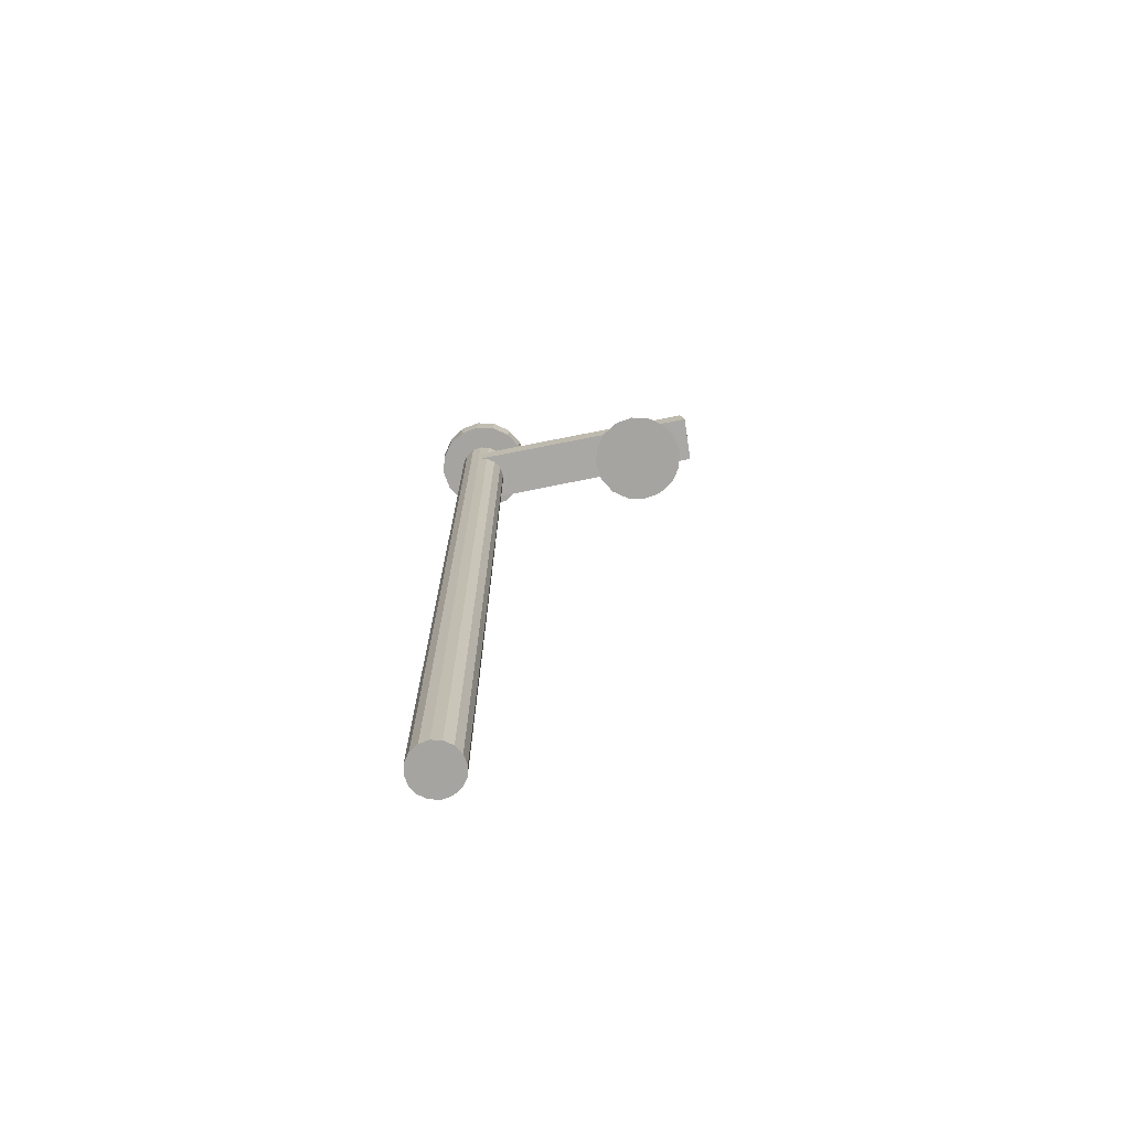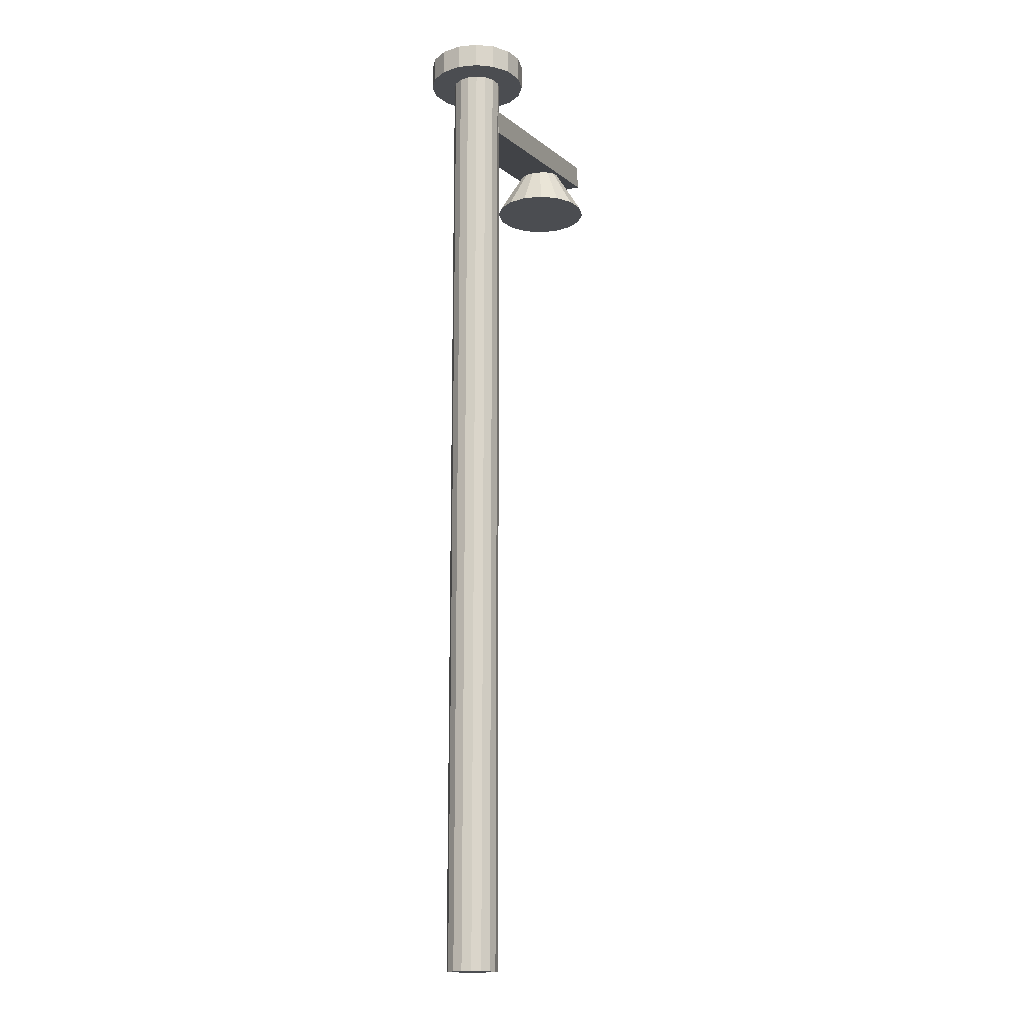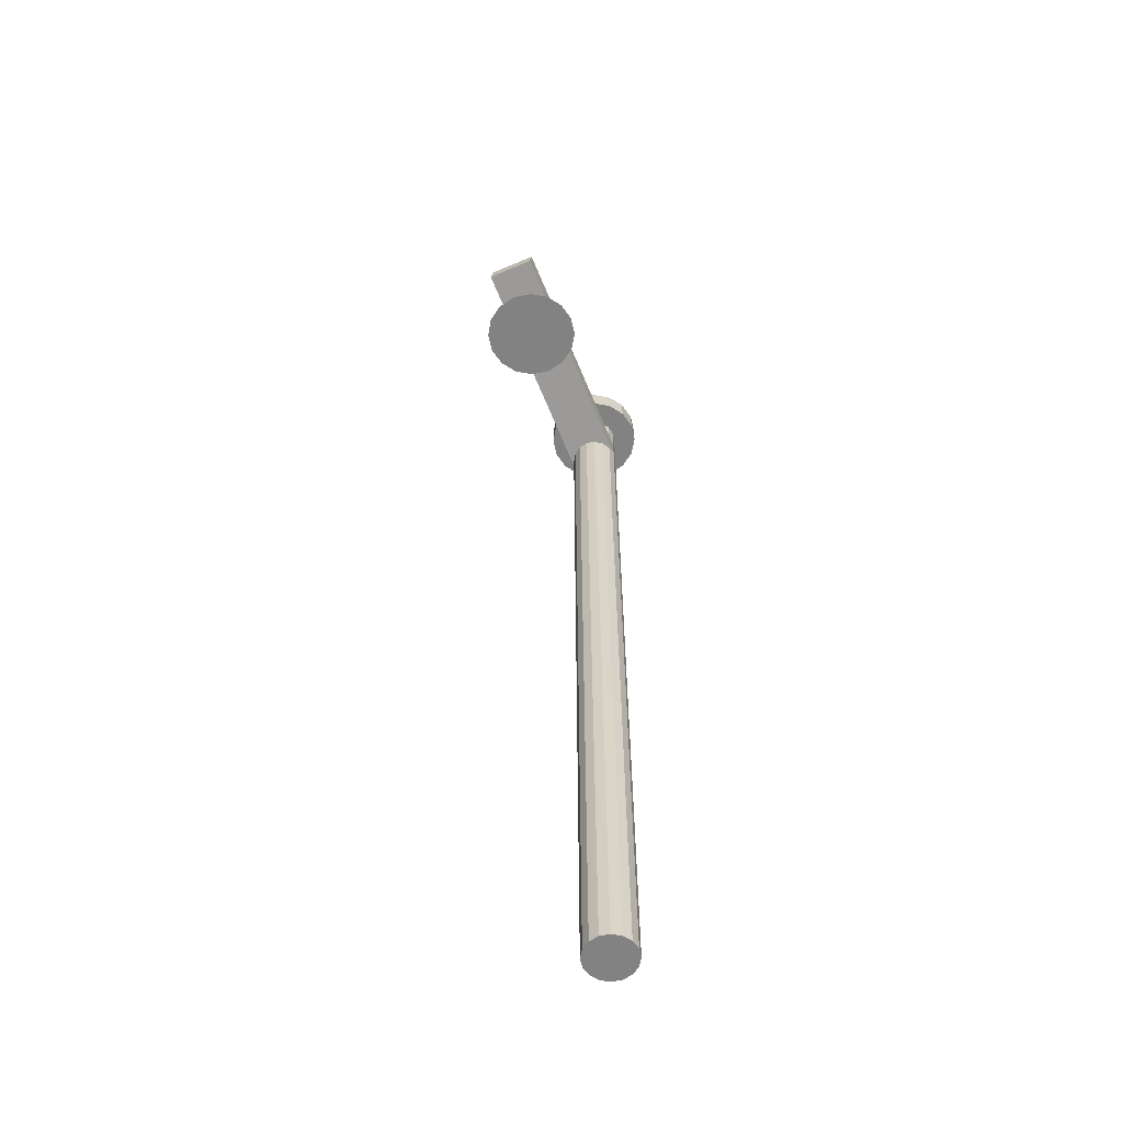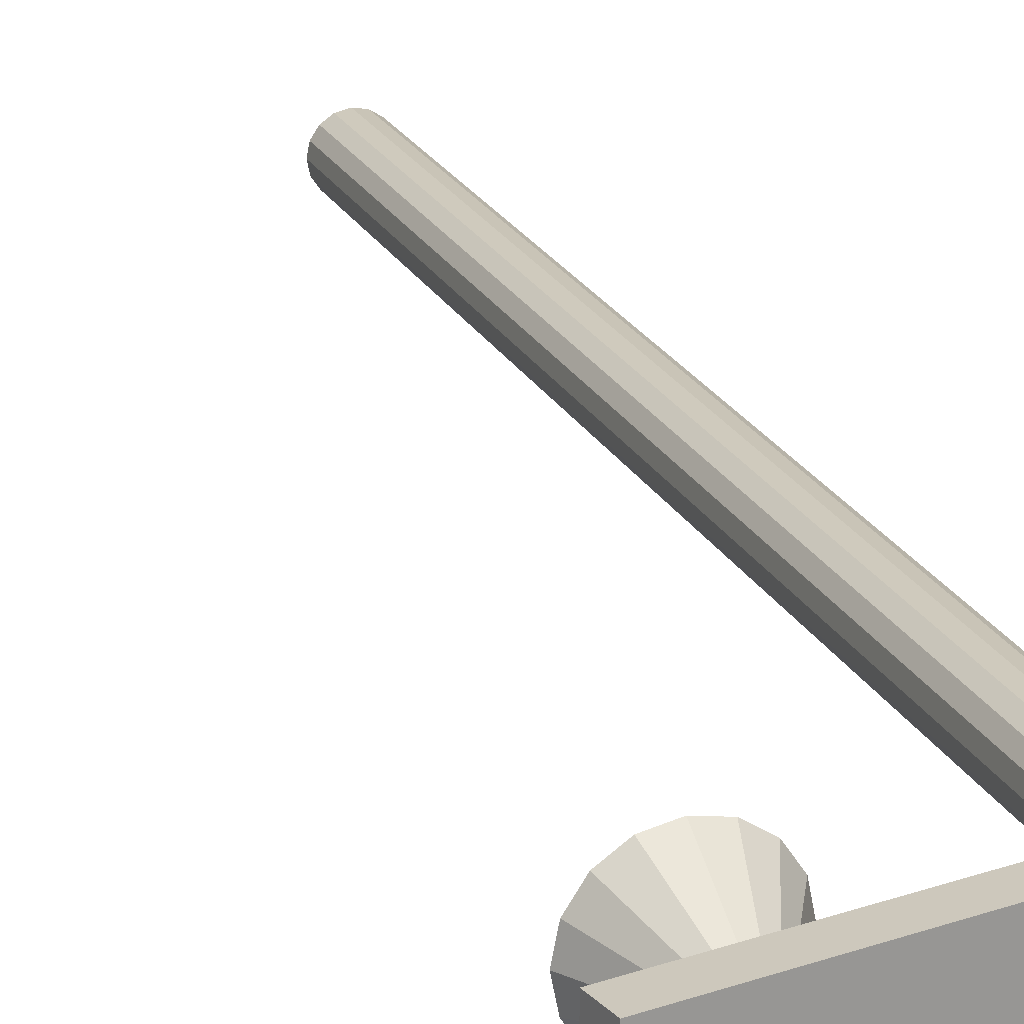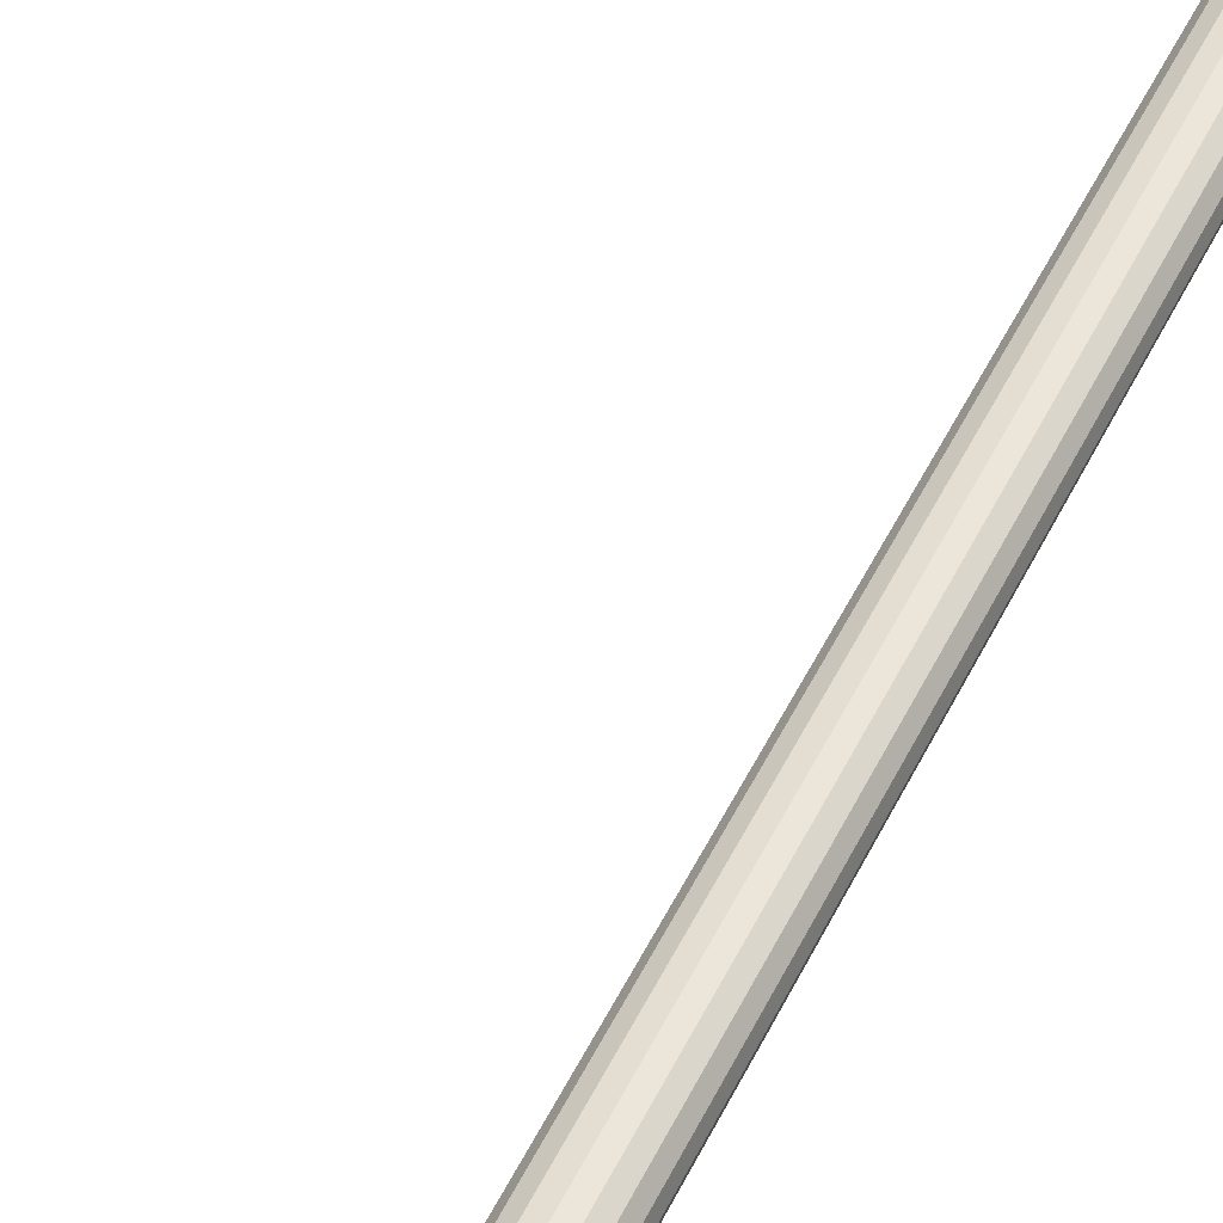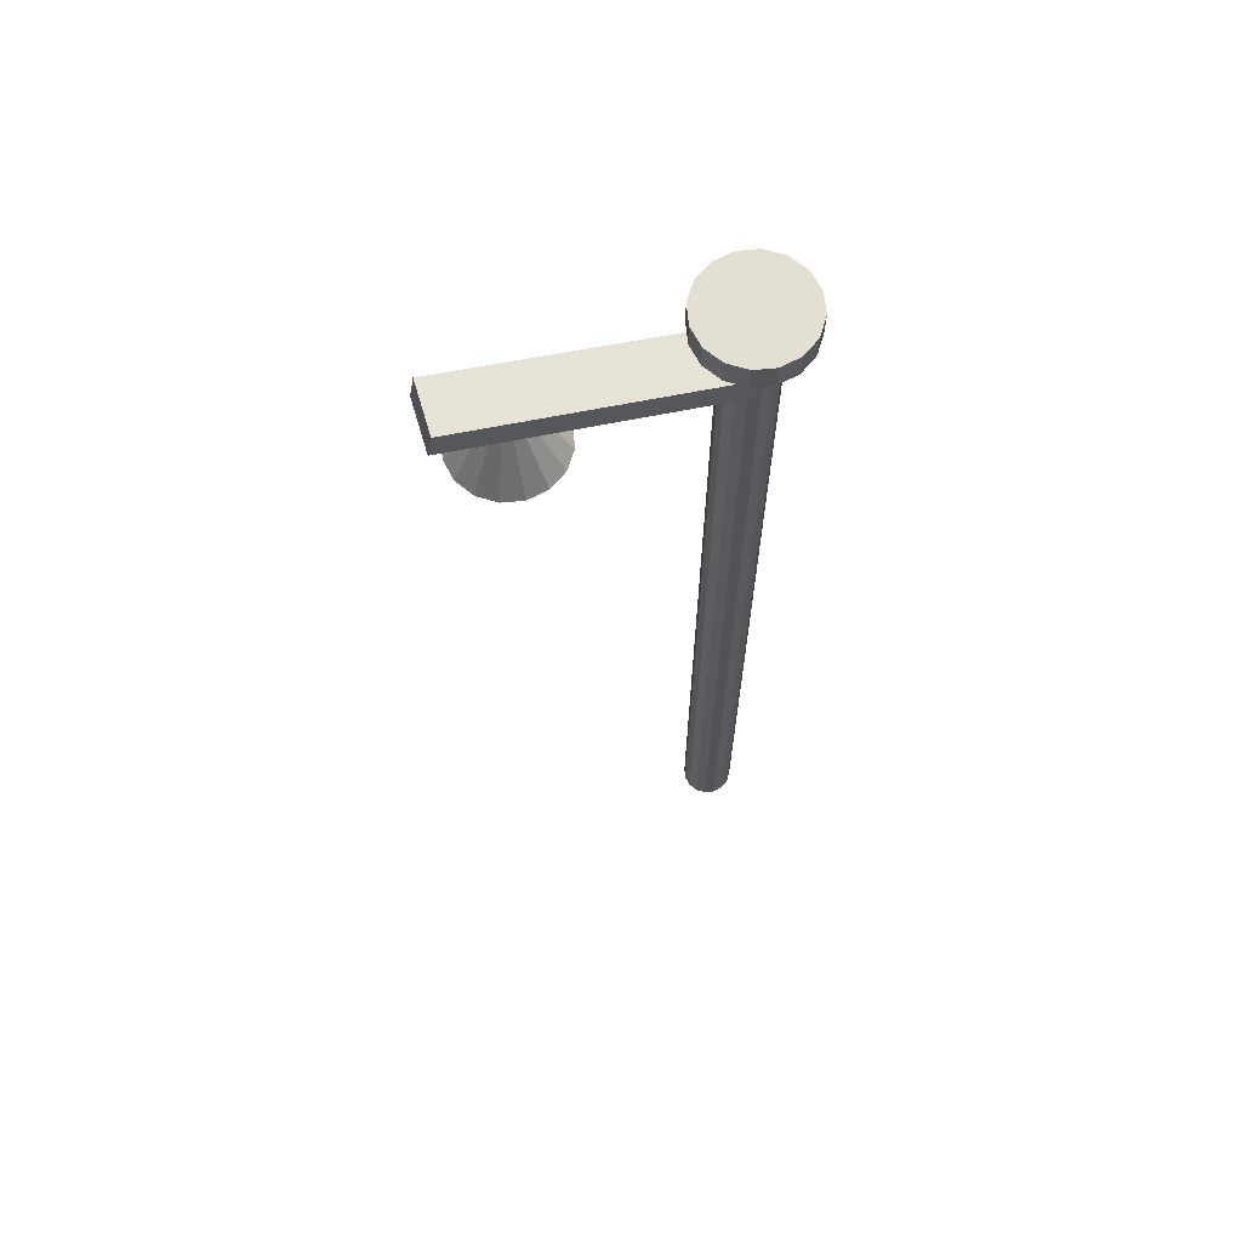
<metadata>
{"format":"obj","ext":"obj","renderer":"f3d","projection":"perspective","resolution":1024,"background":"white","views":[{"elev":-73.3,"azim":8.9,"up":"+Y"},{"elev":-15.7,"azim":-67.0,"up":"+Y"},{"elev":-60.7,"azim":113.5,"up":"+Y"},{"elev":22.1,"azim":159.0,"up":"+Z"},{"elev":50.7,"azim":-154.4,"up":"+Z"},{"elev":66.8,"azim":163.3,"up":"+Y"}]}
</metadata>
<code>
o Cylinder.001
v 0.75 3.55 -0.2
v 0.75 3.8 -0.05
v 0.8265 3.55 -0.1848
v 0.7691 3.8 -0.04619
v 0.8914 3.55 -0.1414
v 0.7854 3.8 -0.03535
v 0.9348 3.55 -0.07654
v 0.7962 3.8 -0.01913
v 0.95 3.55 0
v 0.8 3.8 0
v 0.9348 3.55 0.07654
v 0.7962 3.8 0.01913
v 0.8914 3.55 0.1414
v 0.7854 3.8 0.03535
v 0.8265 3.55 0.1848
v 0.7691 3.8 0.04619
v 0.75 3.55 0.2
v 0.75 3.8 0.05
v 0.6735 3.55 0.1848
v 0.7309 3.8 0.04619
v 0.6086 3.55 0.1414
v 0.7146 3.8 0.03535
v 0.5652 3.55 0.07654
v 0.7038 3.8 0.01913
v 0.55 3.55 -0
v 0.7 3.8 -0
v 0.5652 3.55 -0.07654
v 0.7038 3.8 -0.01913
v 0.6086 3.55 -0.1414
v 0.7146 3.8 -0.03535
v 0.6735 3.55 -0.1848
v 0.7309 3.8 -0.04619
v 0.01628 3.614 0.1
v -0.001086 3.712 0.1
v 0.01628 3.614 -0.1
v -0.001086 3.712 -0.1
v 1.001 3.788 0.1
v 0.9837 3.886 0.1
v 1.001 3.788 -0.1
v 0.9837 3.886 -0.1
v -0 0 -0.1
v -0 3.85 -0.1
v 0.03827 0 -0.09239
v 0.03827 3.85 -0.09239
v 0.07071 0 -0.07071
v 0.07071 3.85 -0.07071
v 0.09239 0 -0.03827
v 0.09239 3.85 -0.03827
v 0.1 0 0
v 0.1 3.85 0
v 0.09239 0 0.03827
v 0.09239 3.85 0.03827
v 0.07071 0 0.07071
v 0.07071 3.85 0.07071
v 0.03827 0 0.09239
v 0.03827 3.85 0.09239
v -0 0 0.1
v -0 3.85 0.1
v -0.03827 0 0.09239
v -0.03827 3.85 0.09239
v -0.07071 0 0.07071
v -0.07071 3.85 0.07071
v -0.09239 0 0.03827
v -0.09239 3.85 0.03827
v -0.1 0 -0
v -0.1 3.85 -0
v -0.09239 0 -0.03827
v -0.09239 3.85 -0.03827
v -0.07071 0 -0.07071
v -0.07071 3.85 -0.07071
v -0.03827 0 -0.09239
v -0.03827 3.85 -0.09239
v 0.07654 3.85 -0.1848
v -0 3.85 -0.2
v 0.1414 3.85 -0.1414
v 0.1848 3.85 -0.07654
v 0.2 3.85 0
v 0.1848 3.85 0.07654
v 0.1414 3.85 0.1414
v 0.07654 3.85 0.1848
v 0 3.85 0.2
v -0.07654 3.85 0.1848
v -0.1414 3.85 0.1414
v -0.1848 3.85 0.07654
v -0.2 3.85 -0
v -0.1848 3.85 -0.07654
v -0.1414 3.85 -0.1414
v -0.07654 3.85 -0.1848
v 0.07654 3.95 -0.1848
v 0 3.95 -0.2
v 0.1414 3.95 -0.1414
v 0.1848 3.95 -0.07654
v 0.2 3.95 0
v 0.1848 3.95 0.07654
v 0.1414 3.95 0.1414
v 0.07654 3.95 0.1848
v 0 3.95 0.2
v -0.07654 3.95 0.1848
v -0.1414 3.95 0.1414
v -0.1848 3.95 0.07654
v -0.2 3.95 -0
v -0.1848 3.95 -0.07654
v -0.1414 3.95 -0.1414
v -0.07654 3.95 -0.1848
f 1 4 3
f 3 6 5
f 5 8 7
f 8 9 7
f 9 12 11
f 12 13 11
f 14 15 13
f 16 17 15
f 18 19 17
f 19 22 21
f 21 24 23
f 23 26 25
f 26 27 25
f 27 30 29
f 22 14 6
f 30 31 29
f 32 1 31
f 15 27 31
f 34 35 33
f 36 39 35
f 40 37 39
f 38 33 37
f 39 33 35
f 36 38 40
f 42 43 41
f 44 45 43
f 46 47 45
f 48 49 47
f 50 51 49
f 52 53 51
f 54 55 53
f 56 57 55
f 58 59 57
f 60 61 59
f 62 63 61
f 64 65 63
f 66 67 65
f 68 69 67
f 48 75 76
f 70 71 69
f 72 41 71
f 55 63 71
f 78 93 94
f 56 81 58
f 44 74 73
f 68 85 86
f 52 79 54
f 62 84 64
f 72 74 42
f 48 77 50
f 58 82 60
f 68 87 70
f 44 75 46
f 54 80 56
f 64 85 66
f 52 77 78
f 60 83 62
f 72 87 88
f 99 95 91
f 85 102 86
f 78 95 79
f 86 103 87
f 79 96 80
f 88 103 104
f 80 97 81
f 74 89 73
f 88 90 74
f 81 98 82
f 73 91 75
f 82 99 83
f 75 92 76
f 83 100 84
f 76 93 77
f 84 101 85
f 1 2 4
f 3 4 6
f 5 6 8
f 8 10 9
f 9 10 12
f 12 14 13
f 14 16 15
f 16 18 17
f 18 20 19
f 19 20 22
f 21 22 24
f 23 24 26
f 26 28 27
f 27 28 30
f 6 4 2
f 2 32 30
f 30 28 22
f 26 24 22
f 22 20 18
f 18 16 14
f 14 12 10
f 10 8 14
f 6 2 30
f 28 26 22
f 22 18 14
f 14 8 6
f 6 30 22
f 30 32 31
f 32 2 1
f 31 1 3
f 3 5 31
f 7 9 11
f 11 13 7
f 15 17 19
f 19 21 15
f 23 25 27
f 27 29 31
f 31 5 7
f 7 13 15
f 15 21 23
f 23 27 15
f 31 7 15
f 34 36 35
f 36 40 39
f 40 38 37
f 38 34 33
f 39 37 33
f 36 34 38
f 42 44 43
f 44 46 45
f 46 48 47
f 48 50 49
f 50 52 51
f 52 54 53
f 54 56 55
f 56 58 57
f 58 60 59
f 60 62 61
f 62 64 63
f 64 66 65
f 66 68 67
f 68 70 69
f 48 46 75
f 70 72 71
f 72 42 41
f 71 41 43
f 43 45 47
f 47 49 51
f 51 53 47
f 55 57 59
f 59 61 63
f 63 65 67
f 67 69 63
f 71 43 55
f 47 53 55
f 55 59 63
f 63 69 71
f 43 47 55
f 78 77 93
f 56 80 81
f 44 42 74
f 68 66 85
f 52 78 79
f 62 83 84
f 72 88 74
f 48 76 77
f 58 81 82
f 68 86 87
f 44 73 75
f 54 79 80
f 64 84 85
f 52 50 77
f 60 82 83
f 72 70 87
f 91 89 90
f 90 104 91
f 103 102 101
f 101 100 99
f 99 98 97
f 97 96 95
f 95 94 91
f 93 92 91
f 91 104 103
f 103 101 91
f 99 97 95
f 94 93 91
f 91 101 99
f 85 101 102
f 78 94 95
f 86 102 103
f 79 95 96
f 88 87 103
f 80 96 97
f 74 90 89
f 88 104 90
f 81 97 98
f 73 89 91
f 82 98 99
f 75 91 92
f 83 99 100
f 76 92 93
f 84 100 101

</code>
